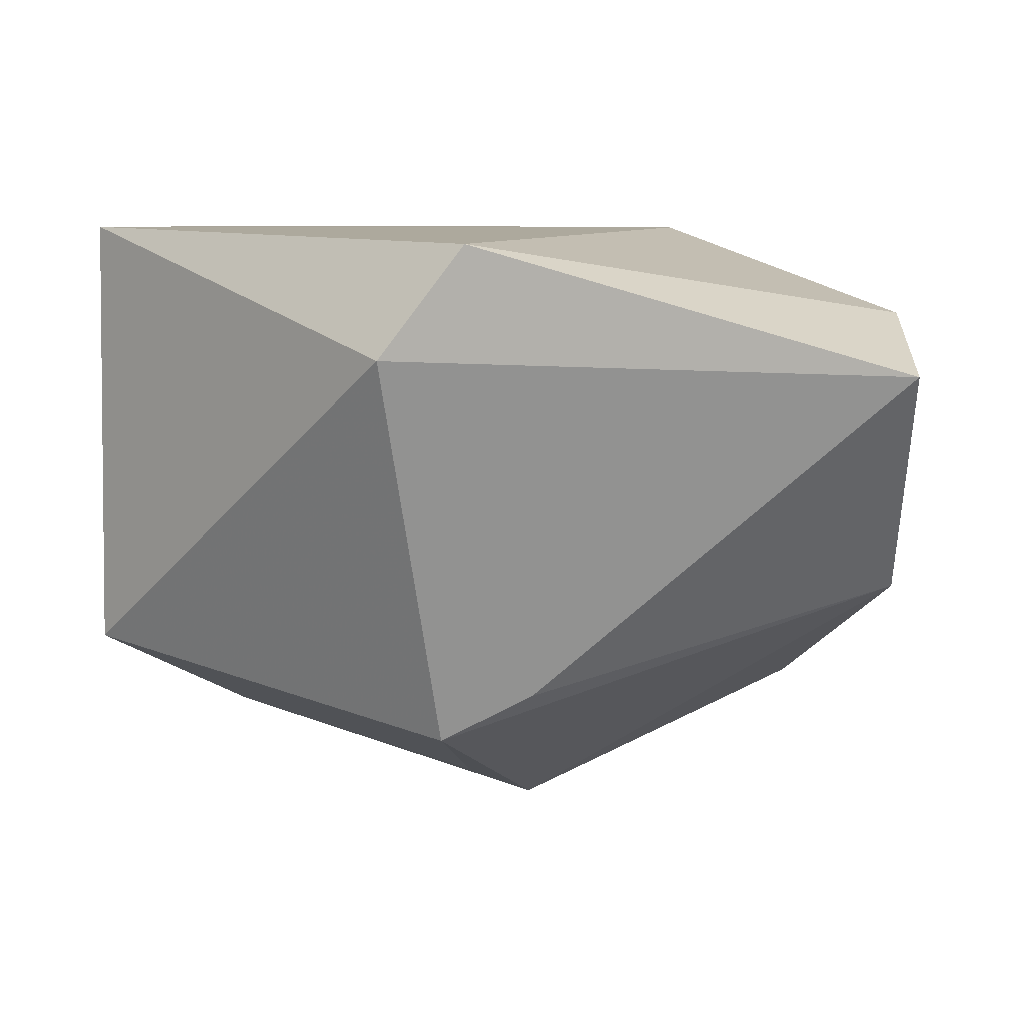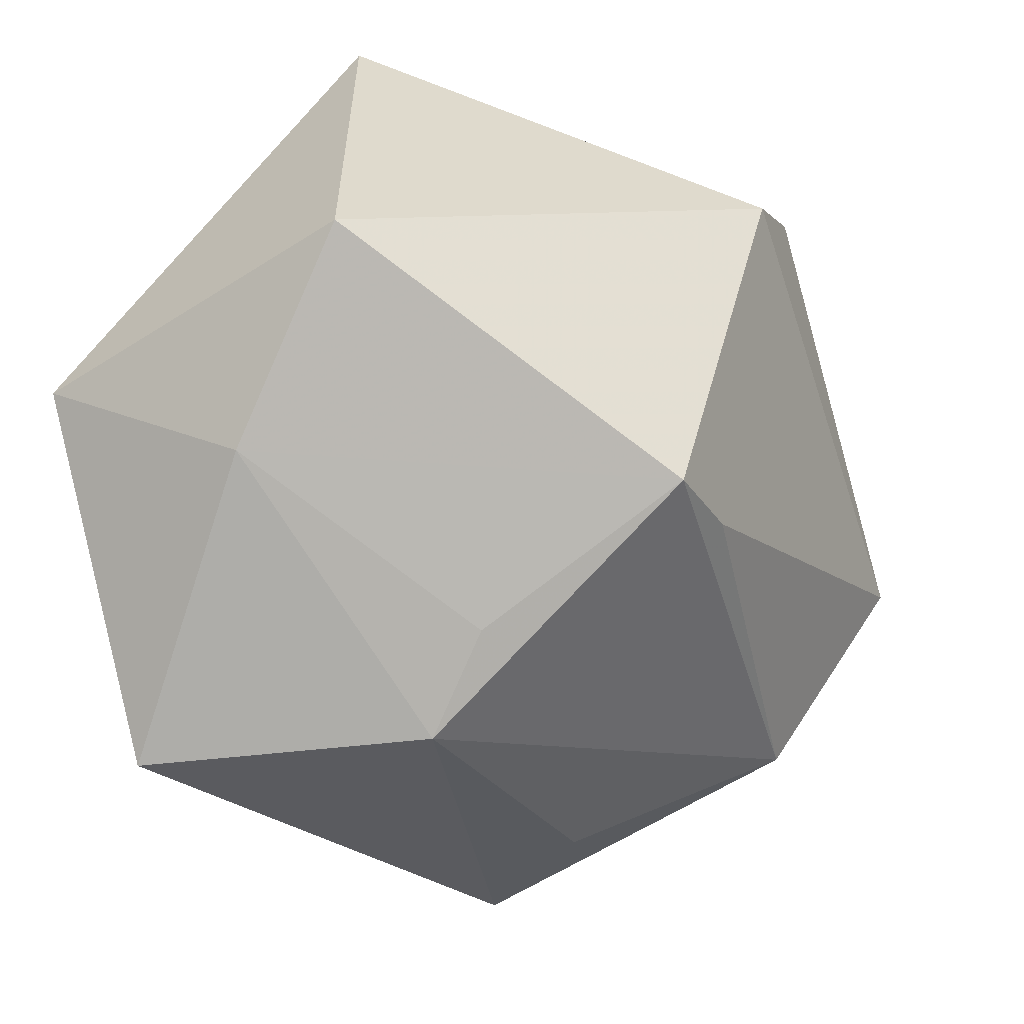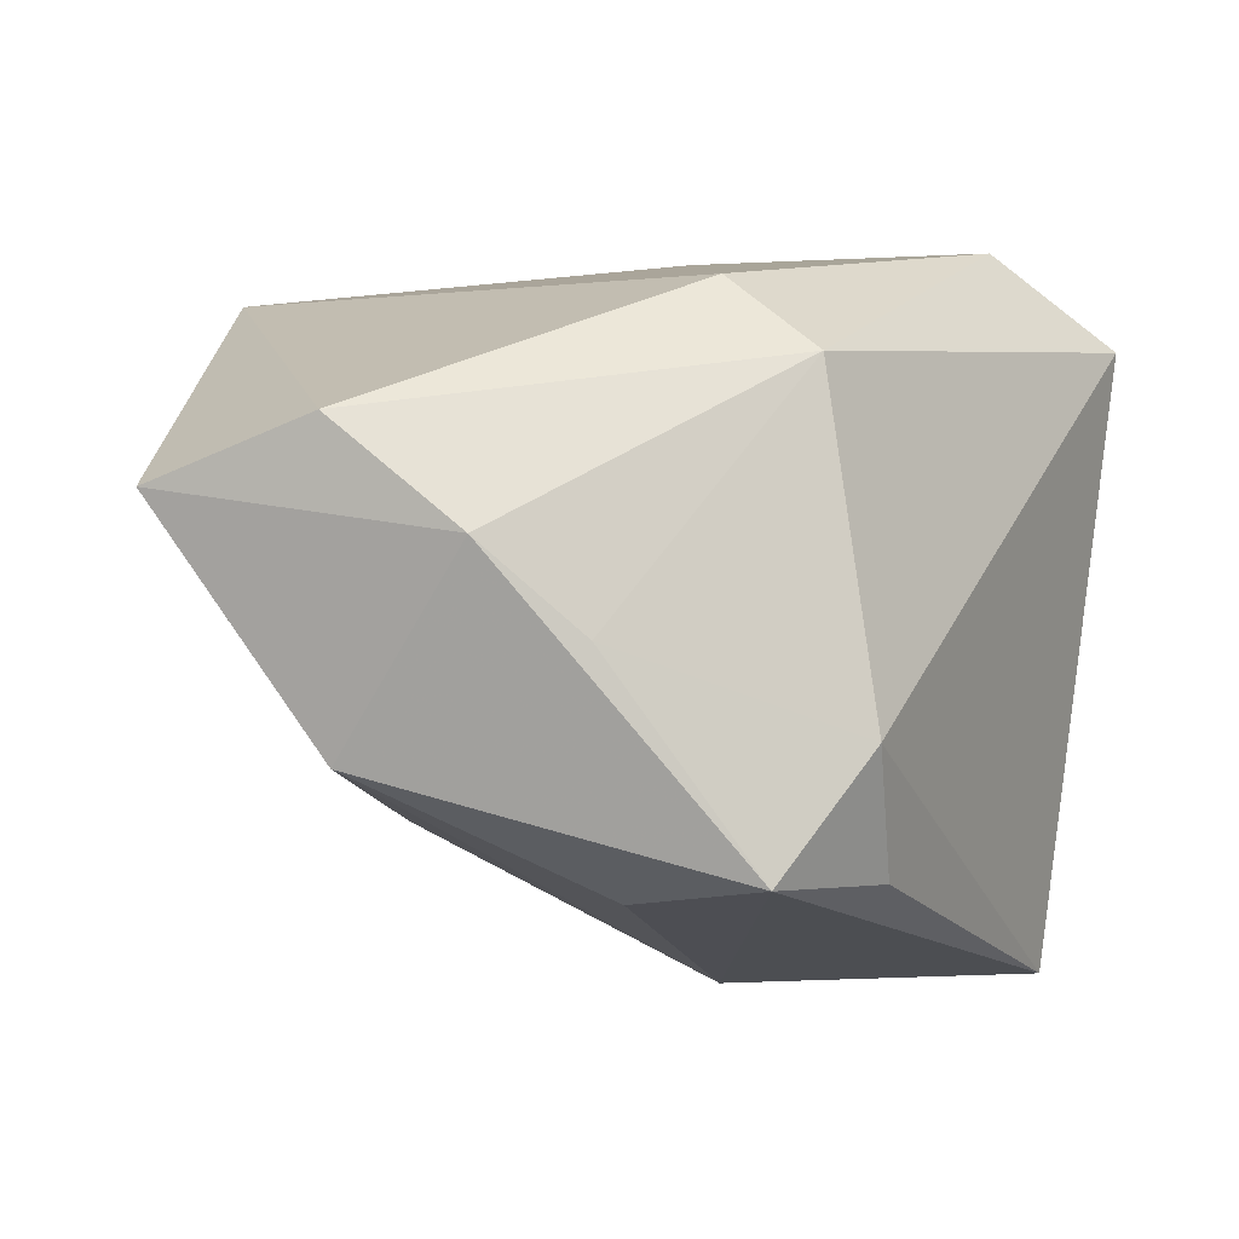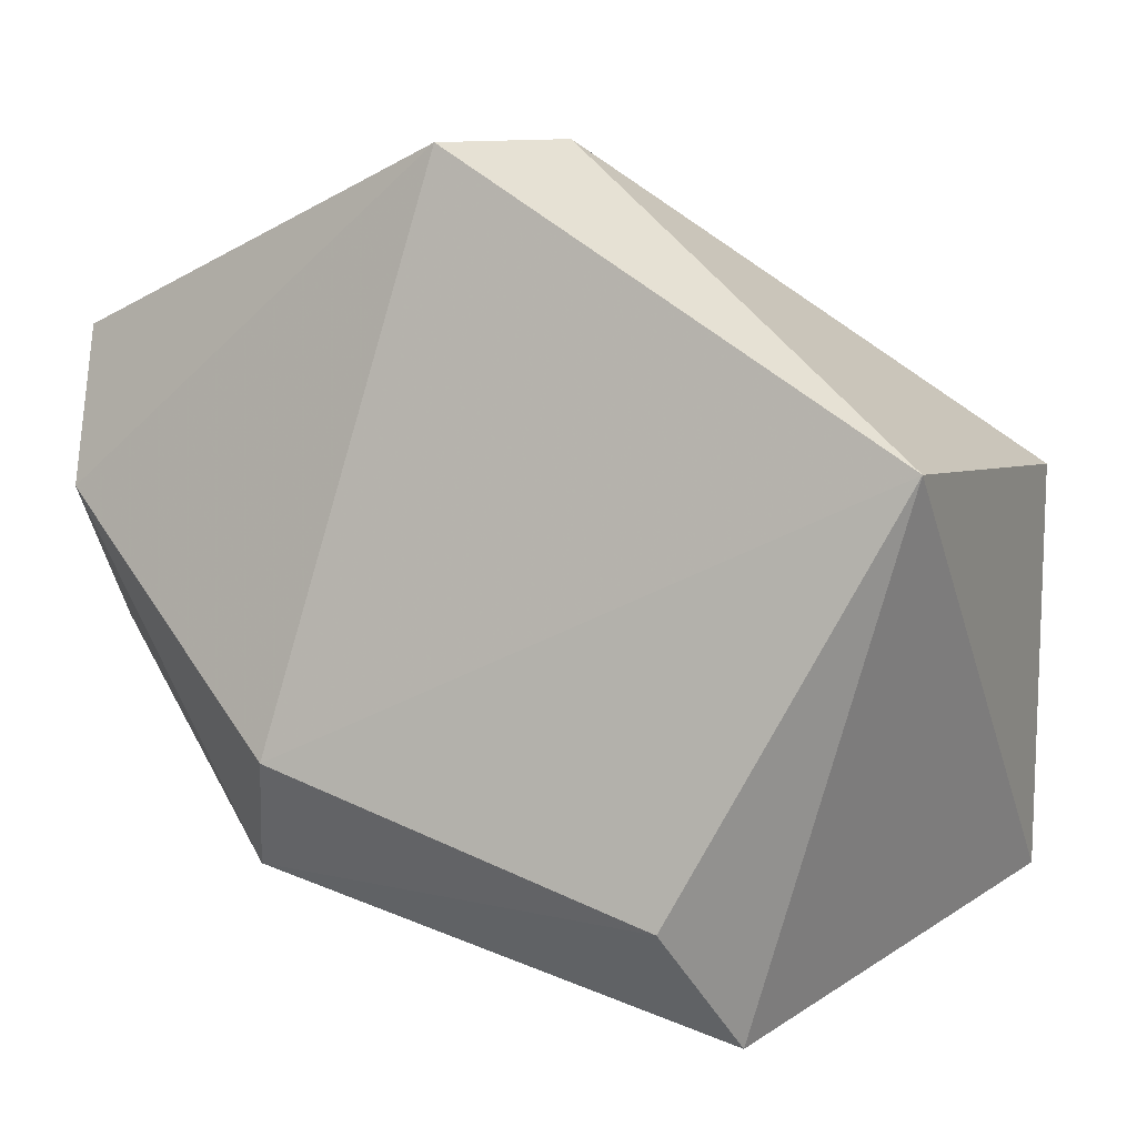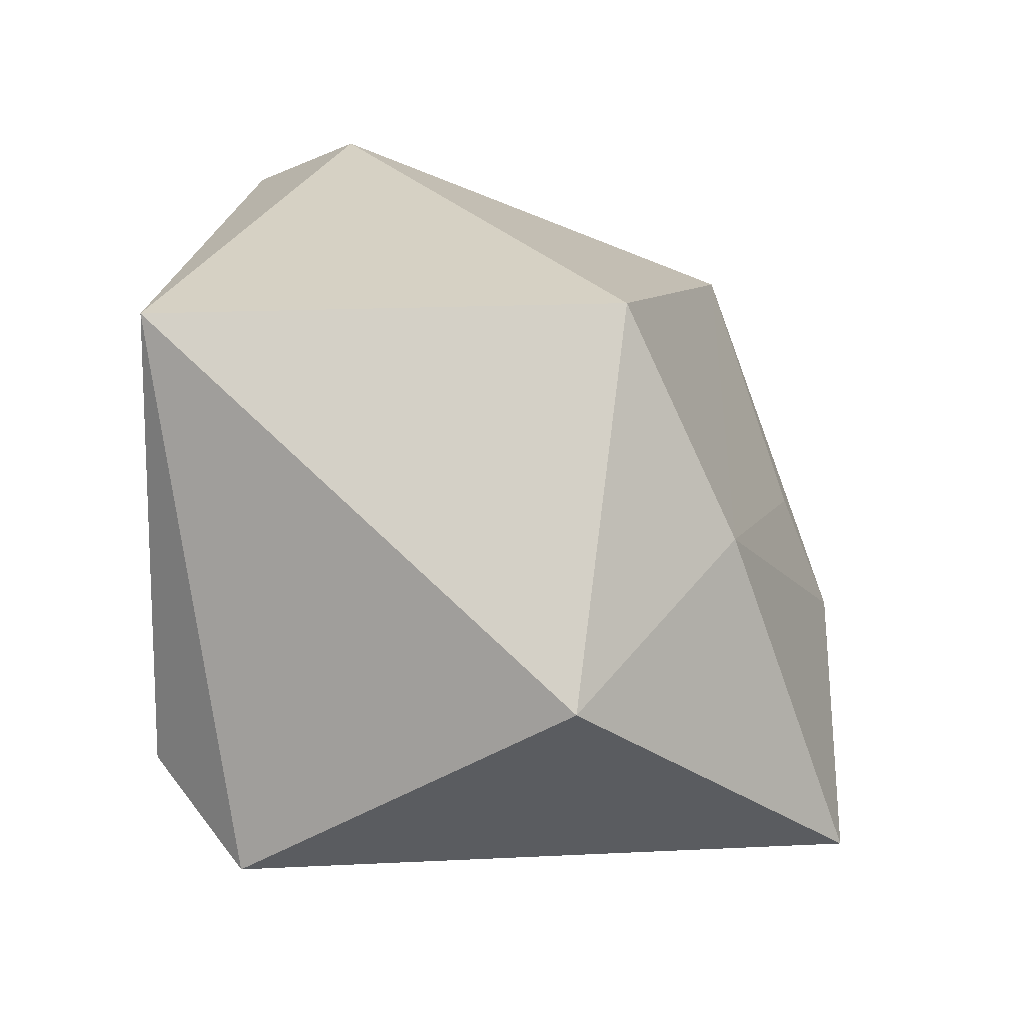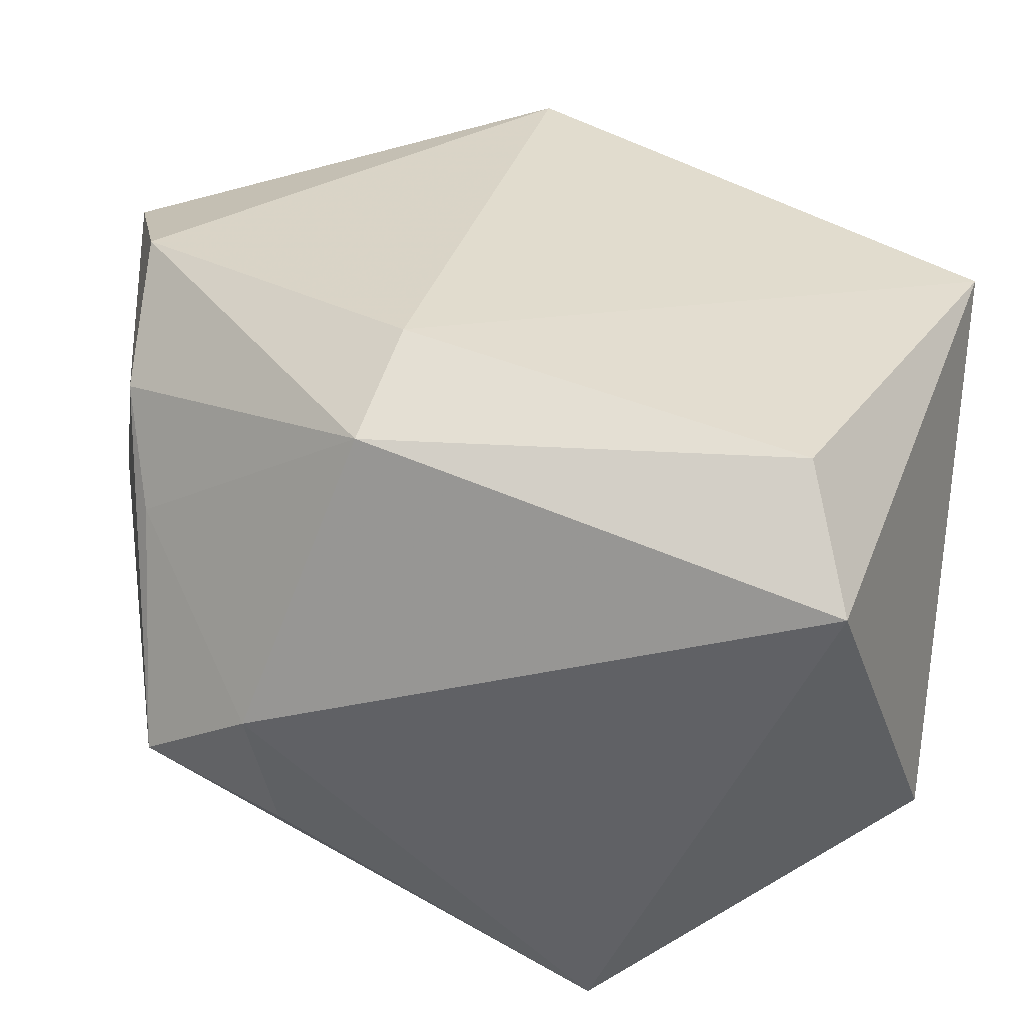
<metadata>
{"format":"obj","ext":"obj","renderer":"f3d","projection":"perspective","resolution":1024,"background":"white","views":[{"elev":4.1,"azim":-172.0,"up":"+Z"},{"elev":-58.4,"azim":125.7,"up":"+Z"},{"elev":8.4,"azim":-67.3,"up":"+Z"},{"elev":3.3,"azim":22.7,"up":"+Y"},{"elev":-11.5,"azim":93.7,"up":"+Y"},{"elev":-51.6,"azim":-10.4,"up":"+Y"}]}
</metadata>
<code>
v -0.01783 -0.01084 0.02592
v -0.04281 0.02523 0.01073
v -0.03774 -0.008719 0.000672
v 0.0004869 0.02534 -0.02299
v -0.003558 -0.005581 -0.03337
v -0.04082 0.0106 -0.009466
v 0.0167 -0.02205 0.0269
v 0.001417 0.003503 -0.02953
v -0.02076 -0.01994 0.02047
v -0.007912 0.02445 -0.01876
v 0.003593 0.03952 0.01222
v 0.0269 -0.005042 -0.02405
v -0.02189 -0.0259 -0.01887
v 0.02081 -0.03217 0.01849
v -0.04101 0.01104 0.01664
v -0.02646 -0.02657 -0.007314
v -0.03009 -0.007982 -0.02029
v -0.003914 0.03861 0.02221
v -0.03446 -0.02113 -0.017
v -0.04084 -0.0006019 0.008259
v 0.03661 -0.021 -0.01095
v 0.03661 0.01285 0.02519
v 0.03661 0.01298 -0.01528
v 0.009779 -0.02946 -0.03337
f 24 14 16
f 21 14 24
f 14 21 22
f 22 21 23
f 1 22 18
f 24 19 5
f 6 4 5
f 10 4 6
f 23 4 11
f 18 22 11
f 11 22 23
f 4 10 11
f 24 16 13
f 13 19 24
f 16 19 13
f 9 16 14
f 14 22 7
f 22 1 7
f 7 9 14
f 1 9 7
f 18 11 2
f 2 10 6
f 2 11 10
f 12 4 23
f 24 5 12
f 12 21 24
f 23 21 12
f 17 19 6
f 6 5 17
f 17 5 19
f 15 1 18
f 18 2 15
f 15 9 1
f 8 5 4
f 4 12 8
f 8 12 5
f 9 15 20
f 6 19 20
f 20 2 6
f 20 15 2
f 16 9 3
f 9 20 3
f 3 19 16
f 3 20 19

</code>
